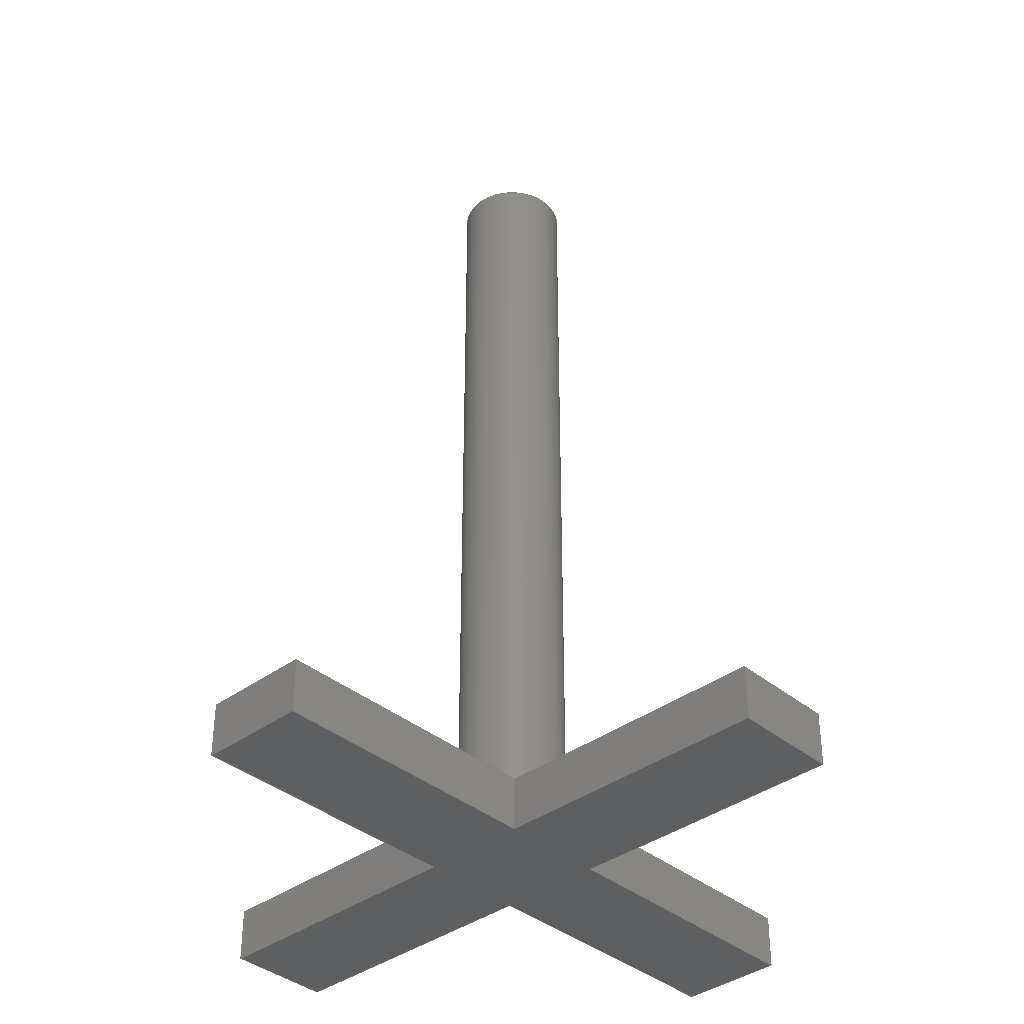
<metadata>
{"format":"step","ext":"step","renderer":"f3d","projection":"perspective","resolution":1024,"background":"white","views":[{"elev":-37.7,"azim":43.4,"up":"+Y"}]}
</metadata>
<code>
ISO-10303-21;
DATA;
#1=MECHANICAL_DESIGN_GEOMETRIC_PRESENTATION_REPRESENTATION('',(#4,#5),
#492);
#2=SHAPE_REPRESENTATION_RELATIONSHIP('SRR','None',#499,#3);
#3=ADVANCED_BREP_SHAPE_REPRESENTATION('',(#6,#7),#491);
#4=STYLED_ITEM('',(#508),#6);
#5=STYLED_ITEM('',(#509),#7);
#6=MANIFOLD_SOLID_BREP('Body1',#295);
#7=MANIFOLD_SOLID_BREP('Body2',#296);
#8=PLANE('',#313);
#9=PLANE('',#314);
#10=PLANE('',#315);
#11=PLANE('',#316);
#12=PLANE('',#317);
#13=PLANE('',#318);
#14=PLANE('',#319);
#15=PLANE('',#320);
#16=PLANE('',#321);
#17=PLANE('',#322);
#18=PLANE('',#323);
#19=PLANE('',#324);
#20=PLANE('',#325);
#21=PLANE('',#326);
#22=PLANE('',#327);
#23=PLANE('',#328);
#24=FACE_OUTER_BOUND('',#41,.T.);
#25=FACE_OUTER_BOUND('',#42,.T.);
#26=FACE_OUTER_BOUND('',#43,.T.);
#27=FACE_OUTER_BOUND('',#44,.T.);
#28=FACE_OUTER_BOUND('',#45,.T.);
#29=FACE_OUTER_BOUND('',#46,.T.);
#30=FACE_OUTER_BOUND('',#47,.T.);
#31=FACE_OUTER_BOUND('',#48,.T.);
#32=FACE_OUTER_BOUND('',#49,.T.);
#33=FACE_OUTER_BOUND('',#50,.T.);
#34=FACE_OUTER_BOUND('',#51,.T.);
#35=FACE_OUTER_BOUND('',#52,.T.);
#36=FACE_OUTER_BOUND('',#53,.T.);
#37=FACE_OUTER_BOUND('',#54,.T.);
#38=FACE_OUTER_BOUND('',#55,.T.);
#39=FACE_OUTER_BOUND('',#56,.T.);
#40=FACE_OUTER_BOUND('',#57,.T.);
#41=EDGE_LOOP('',(#199,#200,#201,#202));
#42=EDGE_LOOP('',(#203));
#43=EDGE_LOOP('',(#204));
#44=EDGE_LOOP('',(#205,#206,#207,#208));
#45=EDGE_LOOP('',(#209,#210,#211,#212));
#46=EDGE_LOOP('',(#213,#214,#215,#216));
#47=EDGE_LOOP('',(#217,#218,#219,#220));
#48=EDGE_LOOP('',(#221,#222,#223,#224));
#49=EDGE_LOOP('',(#225,#226,#227,#228));
#50=EDGE_LOOP('',(#229,#230,#231,#232));
#51=EDGE_LOOP('',(#233,#234,#235,#236));
#52=EDGE_LOOP('',(#237,#238,#239,#240));
#53=EDGE_LOOP('',(#241,#242,#243,#244));
#54=EDGE_LOOP('',(#245,#246,#247,#248));
#55=EDGE_LOOP('',(#249,#250,#251,#252));
#56=EDGE_LOOP('',(#253,#254,#255,#256,#257,#258,#259,#260,#261,#262,#263,
#264));
#57=EDGE_LOOP('',(#265,#266,#267,#268,#269,#270,#271,#272,#273,#274,#275,
#276));
#58=LINE('',#411,#95);
#59=LINE('',#418,#96);
#60=LINE('',#420,#97);
#61=LINE('',#422,#98);
#62=LINE('',#423,#99);
#63=LINE('',#426,#100);
#64=LINE('',#428,#101);
#65=LINE('',#429,#102);
#66=LINE('',#432,#103);
#67=LINE('',#434,#104);
#68=LINE('',#435,#105);
#69=LINE('',#438,#106);
#70=LINE('',#440,#107);
#71=LINE('',#441,#108);
#72=LINE('',#444,#109);
#73=LINE('',#446,#110);
#74=LINE('',#447,#111);
#75=LINE('',#450,#112);
#76=LINE('',#452,#113);
#77=LINE('',#453,#114);
#78=LINE('',#456,#115);
#79=LINE('',#458,#116);
#80=LINE('',#459,#117);
#81=LINE('',#462,#118);
#82=LINE('',#464,#119);
#83=LINE('',#465,#120);
#84=LINE('',#468,#121);
#85=LINE('',#470,#122);
#86=LINE('',#471,#123);
#87=LINE('',#474,#124);
#88=LINE('',#476,#125);
#89=LINE('',#477,#126);
#90=LINE('',#480,#127);
#91=LINE('',#482,#128);
#92=LINE('',#483,#129);
#93=LINE('',#485,#130);
#94=LINE('',#486,#131);
#95=VECTOR('',#335,1);
#96=VECTOR('',#344,1);
#97=VECTOR('',#345,1);
#98=VECTOR('',#346,1);
#99=VECTOR('',#347,1);
#100=VECTOR('',#350,1);
#101=VECTOR('',#351,1);
#102=VECTOR('',#352,1);
#103=VECTOR('',#355,1);
#104=VECTOR('',#356,1);
#105=VECTOR('',#357,1);
#106=VECTOR('',#360,1);
#107=VECTOR('',#361,1);
#108=VECTOR('',#362,1);
#109=VECTOR('',#365,1);
#110=VECTOR('',#366,1);
#111=VECTOR('',#367,1);
#112=VECTOR('',#370,1);
#113=VECTOR('',#371,1);
#114=VECTOR('',#372,1);
#115=VECTOR('',#375,1);
#116=VECTOR('',#376,1);
#117=VECTOR('',#377,1);
#118=VECTOR('',#380,1);
#119=VECTOR('',#381,1);
#120=VECTOR('',#382,1);
#121=VECTOR('',#385,1);
#122=VECTOR('',#386,1);
#123=VECTOR('',#387,1);
#124=VECTOR('',#390,1);
#125=VECTOR('',#391,1);
#126=VECTOR('',#392,1);
#127=VECTOR('',#395,1);
#128=VECTOR('',#396,1);
#129=VECTOR('',#397,1);
#130=VECTOR('',#400,1);
#131=VECTOR('',#401,1);
#132=CIRCLE('',#311,1);
#133=CIRCLE('',#312,1);
#134=VERTEX_POINT('',#408);
#135=VERTEX_POINT('',#410);
#136=VERTEX_POINT('',#416);
#137=VERTEX_POINT('',#417);
#138=VERTEX_POINT('',#419);
#139=VERTEX_POINT('',#421);
#140=VERTEX_POINT('',#425);
#141=VERTEX_POINT('',#427);
#142=VERTEX_POINT('',#431);
#143=VERTEX_POINT('',#433);
#144=VERTEX_POINT('',#437);
#145=VERTEX_POINT('',#439);
#146=VERTEX_POINT('',#443);
#147=VERTEX_POINT('',#445);
#148=VERTEX_POINT('',#449);
#149=VERTEX_POINT('',#451);
#150=VERTEX_POINT('',#455);
#151=VERTEX_POINT('',#457);
#152=VERTEX_POINT('',#461);
#153=VERTEX_POINT('',#463);
#154=VERTEX_POINT('',#467);
#155=VERTEX_POINT('',#469);
#156=VERTEX_POINT('',#473);
#157=VERTEX_POINT('',#475);
#158=VERTEX_POINT('',#479);
#159=VERTEX_POINT('',#481);
#160=EDGE_CURVE('',#134,#134,#132,.T.);
#161=EDGE_CURVE('',#134,#135,#58,.T.);
#162=EDGE_CURVE('',#135,#135,#133,.T.);
#163=EDGE_CURVE('',#136,#137,#59,.T.);
#164=EDGE_CURVE('',#136,#138,#60,.T.);
#165=EDGE_CURVE('',#139,#138,#61,.T.);
#166=EDGE_CURVE('',#137,#139,#62,.T.);
#167=EDGE_CURVE('',#137,#140,#63,.T.);
#168=EDGE_CURVE('',#141,#139,#64,.T.);
#169=EDGE_CURVE('',#140,#141,#65,.T.);
#170=EDGE_CURVE('',#140,#142,#66,.T.);
#171=EDGE_CURVE('',#143,#141,#67,.T.);
#172=EDGE_CURVE('',#142,#143,#68,.T.);
#173=EDGE_CURVE('',#142,#144,#69,.T.);
#174=EDGE_CURVE('',#145,#143,#70,.T.);
#175=EDGE_CURVE('',#144,#145,#71,.T.);
#176=EDGE_CURVE('',#144,#146,#72,.T.);
#177=EDGE_CURVE('',#147,#145,#73,.T.);
#178=EDGE_CURVE('',#146,#147,#74,.T.);
#179=EDGE_CURVE('',#146,#148,#75,.T.);
#180=EDGE_CURVE('',#149,#147,#76,.T.);
#181=EDGE_CURVE('',#148,#149,#77,.T.);
#182=EDGE_CURVE('',#148,#150,#78,.T.);
#183=EDGE_CURVE('',#151,#149,#79,.T.);
#184=EDGE_CURVE('',#150,#151,#80,.T.);
#185=EDGE_CURVE('',#150,#152,#81,.T.);
#186=EDGE_CURVE('',#153,#151,#82,.T.);
#187=EDGE_CURVE('',#152,#153,#83,.T.);
#188=EDGE_CURVE('',#152,#154,#84,.T.);
#189=EDGE_CURVE('',#155,#153,#85,.T.);
#190=EDGE_CURVE('',#154,#155,#86,.T.);
#191=EDGE_CURVE('',#154,#156,#87,.T.);
#192=EDGE_CURVE('',#157,#155,#88,.T.);
#193=EDGE_CURVE('',#156,#157,#89,.T.);
#194=EDGE_CURVE('',#156,#158,#90,.T.);
#195=EDGE_CURVE('',#159,#157,#91,.T.);
#196=EDGE_CURVE('',#158,#159,#92,.T.);
#197=EDGE_CURVE('',#158,#136,#93,.T.);
#198=EDGE_CURVE('',#138,#159,#94,.T.);
#199=ORIENTED_EDGE('',*,*,#160,.F.);
#200=ORIENTED_EDGE('',*,*,#161,.T.);
#201=ORIENTED_EDGE('',*,*,#162,.T.);
#202=ORIENTED_EDGE('',*,*,#161,.F.);
#203=ORIENTED_EDGE('',*,*,#160,.T.);
#204=ORIENTED_EDGE('',*,*,#162,.F.);
#205=ORIENTED_EDGE('',*,*,#163,.F.);
#206=ORIENTED_EDGE('',*,*,#164,.T.);
#207=ORIENTED_EDGE('',*,*,#165,.F.);
#208=ORIENTED_EDGE('',*,*,#166,.F.);
#209=ORIENTED_EDGE('',*,*,#167,.F.);
#210=ORIENTED_EDGE('',*,*,#166,.T.);
#211=ORIENTED_EDGE('',*,*,#168,.F.);
#212=ORIENTED_EDGE('',*,*,#169,.F.);
#213=ORIENTED_EDGE('',*,*,#170,.F.);
#214=ORIENTED_EDGE('',*,*,#169,.T.);
#215=ORIENTED_EDGE('',*,*,#171,.F.);
#216=ORIENTED_EDGE('',*,*,#172,.F.);
#217=ORIENTED_EDGE('',*,*,#173,.F.);
#218=ORIENTED_EDGE('',*,*,#172,.T.);
#219=ORIENTED_EDGE('',*,*,#174,.F.);
#220=ORIENTED_EDGE('',*,*,#175,.F.);
#221=ORIENTED_EDGE('',*,*,#176,.F.);
#222=ORIENTED_EDGE('',*,*,#175,.T.);
#223=ORIENTED_EDGE('',*,*,#177,.F.);
#224=ORIENTED_EDGE('',*,*,#178,.F.);
#225=ORIENTED_EDGE('',*,*,#179,.F.);
#226=ORIENTED_EDGE('',*,*,#178,.T.);
#227=ORIENTED_EDGE('',*,*,#180,.F.);
#228=ORIENTED_EDGE('',*,*,#181,.F.);
#229=ORIENTED_EDGE('',*,*,#182,.F.);
#230=ORIENTED_EDGE('',*,*,#181,.T.);
#231=ORIENTED_EDGE('',*,*,#183,.F.);
#232=ORIENTED_EDGE('',*,*,#184,.F.);
#233=ORIENTED_EDGE('',*,*,#185,.F.);
#234=ORIENTED_EDGE('',*,*,#184,.T.);
#235=ORIENTED_EDGE('',*,*,#186,.F.);
#236=ORIENTED_EDGE('',*,*,#187,.F.);
#237=ORIENTED_EDGE('',*,*,#188,.F.);
#238=ORIENTED_EDGE('',*,*,#187,.T.);
#239=ORIENTED_EDGE('',*,*,#189,.F.);
#240=ORIENTED_EDGE('',*,*,#190,.F.);
#241=ORIENTED_EDGE('',*,*,#191,.F.);
#242=ORIENTED_EDGE('',*,*,#190,.T.);
#243=ORIENTED_EDGE('',*,*,#192,.F.);
#244=ORIENTED_EDGE('',*,*,#193,.F.);
#245=ORIENTED_EDGE('',*,*,#194,.F.);
#246=ORIENTED_EDGE('',*,*,#193,.T.);
#247=ORIENTED_EDGE('',*,*,#195,.F.);
#248=ORIENTED_EDGE('',*,*,#196,.F.);
#249=ORIENTED_EDGE('',*,*,#197,.F.);
#250=ORIENTED_EDGE('',*,*,#196,.T.);
#251=ORIENTED_EDGE('',*,*,#198,.F.);
#252=ORIENTED_EDGE('',*,*,#164,.F.);
#253=ORIENTED_EDGE('',*,*,#197,.T.);
#254=ORIENTED_EDGE('',*,*,#163,.T.);
#255=ORIENTED_EDGE('',*,*,#167,.T.);
#256=ORIENTED_EDGE('',*,*,#170,.T.);
#257=ORIENTED_EDGE('',*,*,#173,.T.);
#258=ORIENTED_EDGE('',*,*,#176,.T.);
#259=ORIENTED_EDGE('',*,*,#179,.T.);
#260=ORIENTED_EDGE('',*,*,#182,.T.);
#261=ORIENTED_EDGE('',*,*,#185,.T.);
#262=ORIENTED_EDGE('',*,*,#188,.T.);
#263=ORIENTED_EDGE('',*,*,#191,.T.);
#264=ORIENTED_EDGE('',*,*,#194,.T.);
#265=ORIENTED_EDGE('',*,*,#198,.T.);
#266=ORIENTED_EDGE('',*,*,#195,.T.);
#267=ORIENTED_EDGE('',*,*,#192,.T.);
#268=ORIENTED_EDGE('',*,*,#189,.T.);
#269=ORIENTED_EDGE('',*,*,#186,.T.);
#270=ORIENTED_EDGE('',*,*,#183,.T.);
#271=ORIENTED_EDGE('',*,*,#180,.T.);
#272=ORIENTED_EDGE('',*,*,#177,.T.);
#273=ORIENTED_EDGE('',*,*,#174,.T.);
#274=ORIENTED_EDGE('',*,*,#171,.T.);
#275=ORIENTED_EDGE('',*,*,#168,.T.);
#276=ORIENTED_EDGE('',*,*,#165,.T.);
#277=CYLINDRICAL_SURFACE('',#310,1);
#278=ADVANCED_FACE('',(#24),#277,.T.);
#279=ADVANCED_FACE('',(#25),#8,.T.);
#280=ADVANCED_FACE('',(#26),#9,.F.);
#281=ADVANCED_FACE('',(#27),#10,.T.);
#282=ADVANCED_FACE('',(#28),#11,.T.);
#283=ADVANCED_FACE('',(#29),#12,.T.);
#284=ADVANCED_FACE('',(#30),#13,.T.);
#285=ADVANCED_FACE('',(#31),#14,.T.);
#286=ADVANCED_FACE('',(#32),#15,.T.);
#287=ADVANCED_FACE('',(#33),#16,.T.);
#288=ADVANCED_FACE('',(#34),#17,.T.);
#289=ADVANCED_FACE('',(#35),#18,.T.);
#290=ADVANCED_FACE('',(#36),#19,.T.);
#291=ADVANCED_FACE('',(#37),#20,.T.);
#292=ADVANCED_FACE('',(#38),#21,.T.);
#293=ADVANCED_FACE('',(#39),#22,.T.);
#294=ADVANCED_FACE('',(#40),#23,.T.);
#295=CLOSED_SHELL('',(#278,#279,#280));
#296=CLOSED_SHELL('',(#281,#282,#283,#284,#285,#286,#287,#288,#289,#290,
#291,#292,#293,#294));
#297=DERIVED_UNIT_ELEMENT(#299,1);
#298=DERIVED_UNIT_ELEMENT(#494,3);
#299=(
MASS_UNIT()
NAMED_UNIT(*)
SI_UNIT(.KILO.,.GRAM.)
);
#300=DERIVED_UNIT((#297,#298));
#301=MEASURE_REPRESENTATION_ITEM('density measure',
POSITIVE_RATIO_MEASURE(7850),#300);
#302=PROPERTY_DEFINITION_REPRESENTATION(#307,#304);
#303=PROPERTY_DEFINITION_REPRESENTATION(#308,#305);
#304=REPRESENTATION('material name',(#306),#491);
#305=REPRESENTATION('density',(#301),#491);
#306=DESCRIPTIVE_REPRESENTATION_ITEM('Steel','Steel');
#307=PROPERTY_DEFINITION('material property','material name',#501);
#308=PROPERTY_DEFINITION('material property','density of part',#501);
#309=AXIS2_PLACEMENT_3D('placement',#406,#329,#330);
#310=AXIS2_PLACEMENT_3D('',#407,#331,#332);
#311=AXIS2_PLACEMENT_3D('',#409,#333,#334);
#312=AXIS2_PLACEMENT_3D('',#412,#336,#337);
#313=AXIS2_PLACEMENT_3D('',#413,#338,#339);
#314=AXIS2_PLACEMENT_3D('',#414,#340,#341);
#315=AXIS2_PLACEMENT_3D('',#415,#342,#343);
#316=AXIS2_PLACEMENT_3D('',#424,#348,#349);
#317=AXIS2_PLACEMENT_3D('',#430,#353,#354);
#318=AXIS2_PLACEMENT_3D('',#436,#358,#359);
#319=AXIS2_PLACEMENT_3D('',#442,#363,#364);
#320=AXIS2_PLACEMENT_3D('',#448,#368,#369);
#321=AXIS2_PLACEMENT_3D('',#454,#373,#374);
#322=AXIS2_PLACEMENT_3D('',#460,#378,#379);
#323=AXIS2_PLACEMENT_3D('',#466,#383,#384);
#324=AXIS2_PLACEMENT_3D('',#472,#388,#389);
#325=AXIS2_PLACEMENT_3D('',#478,#393,#394);
#326=AXIS2_PLACEMENT_3D('',#484,#398,#399);
#327=AXIS2_PLACEMENT_3D('',#487,#402,#403);
#328=AXIS2_PLACEMENT_3D('',#488,#404,#405);
#329=DIRECTION('axis',(0,0,1));
#330=DIRECTION('refdir',(1,0,0));
#331=DIRECTION('center_axis',(0,1,0));
#332=DIRECTION('ref_axis',(1,0,0));
#333=DIRECTION('center_axis',(0,1,0));
#334=DIRECTION('ref_axis',(1,0,0));
#335=DIRECTION('',(0,-1,0));
#336=DIRECTION('center_axis',(0,1,0));
#337=DIRECTION('ref_axis',(1,0,0));
#338=DIRECTION('center_axis',(0,1,0));
#339=DIRECTION('ref_axis',(1,0,0));
#340=DIRECTION('center_axis',(0,1,0));
#341=DIRECTION('ref_axis',(1,0,0));
#342=DIRECTION('center_axis',(0,0,-1));
#343=DIRECTION('ref_axis',(1,0,0));
#344=DIRECTION('',(-1,0,0));
#345=DIRECTION('',(0,-1,0));
#346=DIRECTION('',(1,0,0));
#347=DIRECTION('',(0,-1,0));
#348=DIRECTION('center_axis',(1,0,0));
#349=DIRECTION('ref_axis',(0,0,1));
#350=DIRECTION('',(0,0,-1));
#351=DIRECTION('',(0,0,1));
#352=DIRECTION('',(0,-1,0));
#353=DIRECTION('center_axis',(0,0,-1));
#354=DIRECTION('ref_axis',(1,0,0));
#355=DIRECTION('',(-1,0,0));
#356=DIRECTION('',(1,0,0));
#357=DIRECTION('',(0,-1,0));
#358=DIRECTION('center_axis',(-1,0,0));
#359=DIRECTION('ref_axis',(0,0,-1));
#360=DIRECTION('',(0,0,1));
#361=DIRECTION('',(0,0,-1));
#362=DIRECTION('',(0,-1,0));
#363=DIRECTION('center_axis',(0,0,-1));
#364=DIRECTION('ref_axis',(1,0,0));
#365=DIRECTION('',(-1,0,0));
#366=DIRECTION('',(1,0,0));
#367=DIRECTION('',(0,-1,0));
#368=DIRECTION('center_axis',(-1,0,0));
#369=DIRECTION('ref_axis',(0,0,-1));
#370=DIRECTION('',(0,0,1));
#371=DIRECTION('',(0,0,-1));
#372=DIRECTION('',(0,-1,0));
#373=DIRECTION('center_axis',(0,0,1));
#374=DIRECTION('ref_axis',(-1,0,0));
#375=DIRECTION('',(1,0,0));
#376=DIRECTION('',(-1,0,0));
#377=DIRECTION('',(0,-1,0));
#378=DIRECTION('center_axis',(-1,0,0));
#379=DIRECTION('ref_axis',(0,0,-1));
#380=DIRECTION('',(0,0,1));
#381=DIRECTION('',(0,0,-1));
#382=DIRECTION('',(0,-1,0));
#383=DIRECTION('center_axis',(0,0,1));
#384=DIRECTION('ref_axis',(-1,0,0));
#385=DIRECTION('',(1,0,0));
#386=DIRECTION('',(-1,0,0));
#387=DIRECTION('',(0,-1,0));
#388=DIRECTION('center_axis',(1,0,0));
#389=DIRECTION('ref_axis',(0,0,1));
#390=DIRECTION('',(0,0,-1));
#391=DIRECTION('',(0,0,1));
#392=DIRECTION('',(0,-1,0));
#393=DIRECTION('center_axis',(0,0,1));
#394=DIRECTION('ref_axis',(-1,0,0));
#395=DIRECTION('',(1,0,0));
#396=DIRECTION('',(-1,0,0));
#397=DIRECTION('',(0,-1,0));
#398=DIRECTION('center_axis',(1,0,0));
#399=DIRECTION('ref_axis',(0,0,1));
#400=DIRECTION('',(0,0,-1));
#401=DIRECTION('',(0,0,1));
#402=DIRECTION('center_axis',(0,1,0));
#403=DIRECTION('ref_axis',(1,0,0));
#404=DIRECTION('center_axis',(0,-1,0));
#405=DIRECTION('ref_axis',(0,0,-1));
#406=CARTESIAN_POINT('',(0,0,0));
#407=CARTESIAN_POINT('Origin',(0,0,0));
#408=CARTESIAN_POINT('',(-1,15.24,1.225e-16));
#409=CARTESIAN_POINT('Origin',(0,15.24,0));
#410=CARTESIAN_POINT('',(-1,0,1.225e-16));
#411=CARTESIAN_POINT('',(-1,0,1.225e-16));
#412=CARTESIAN_POINT('Origin',(0,0,0));
#413=CARTESIAN_POINT('Origin',(0,15.24,0));
#414=CARTESIAN_POINT('Origin',(0,0,0));
#415=CARTESIAN_POINT('Origin',(1,0,-1));
#416=CARTESIAN_POINT('',(6.25,0,-1));
#417=CARTESIAN_POINT('',(1,0,-1));
#418=CARTESIAN_POINT('',(6.25,0,-1));
#419=CARTESIAN_POINT('',(6.25,-1,-1));
#420=CARTESIAN_POINT('',(6.25,0,-1));
#421=CARTESIAN_POINT('',(1,-1,-1));
#422=CARTESIAN_POINT('',(6.25,-1,-1));
#423=CARTESIAN_POINT('',(1,0,-1));
#424=CARTESIAN_POINT('Origin',(1,0,-6.25));
#425=CARTESIAN_POINT('',(1,0,-6.25));
#426=CARTESIAN_POINT('',(1,0,6.25));
#427=CARTESIAN_POINT('',(1,-1,-6.25));
#428=CARTESIAN_POINT('',(1,-1,6.25));
#429=CARTESIAN_POINT('',(1,0,-6.25));
#430=CARTESIAN_POINT('Origin',(-1,0,-6.25));
#431=CARTESIAN_POINT('',(-1,0,-6.25));
#432=CARTESIAN_POINT('',(1,0,-6.25));
#433=CARTESIAN_POINT('',(-1,-1,-6.25));
#434=CARTESIAN_POINT('',(1,-1,-6.25));
#435=CARTESIAN_POINT('',(-1,0,-6.25));
#436=CARTESIAN_POINT('Origin',(-1,0,-1));
#437=CARTESIAN_POINT('',(-1,0,-1));
#438=CARTESIAN_POINT('',(-1,0,-6.25));
#439=CARTESIAN_POINT('',(-1,-1,-1));
#440=CARTESIAN_POINT('',(-1,-1,-6.25));
#441=CARTESIAN_POINT('',(-1,0,-1));
#442=CARTESIAN_POINT('Origin',(-6.25,0,-1));
#443=CARTESIAN_POINT('',(-6.25,0,-1));
#444=CARTESIAN_POINT('',(6.25,0,-1));
#445=CARTESIAN_POINT('',(-6.25,-1,-1));
#446=CARTESIAN_POINT('',(6.25,-1,-1));
#447=CARTESIAN_POINT('',(-6.25,0,-1));
#448=CARTESIAN_POINT('Origin',(-6.25,0,1));
#449=CARTESIAN_POINT('',(-6.25,0,1));
#450=CARTESIAN_POINT('',(-6.25,0,-1));
#451=CARTESIAN_POINT('',(-6.25,-1,1));
#452=CARTESIAN_POINT('',(-6.25,-1,-1));
#453=CARTESIAN_POINT('',(-6.25,0,1));
#454=CARTESIAN_POINT('Origin',(-1,0,1));
#455=CARTESIAN_POINT('',(-1,0,1));
#456=CARTESIAN_POINT('',(-6.25,0,1));
#457=CARTESIAN_POINT('',(-1,-1,1));
#458=CARTESIAN_POINT('',(-6.25,-1,1));
#459=CARTESIAN_POINT('',(-1,0,1));
#460=CARTESIAN_POINT('Origin',(-1,0,6.25));
#461=CARTESIAN_POINT('',(-1,0,6.25));
#462=CARTESIAN_POINT('',(-1,0,-6.25));
#463=CARTESIAN_POINT('',(-1,-1,6.25));
#464=CARTESIAN_POINT('',(-1,-1,-6.25));
#465=CARTESIAN_POINT('',(-1,0,6.25));
#466=CARTESIAN_POINT('Origin',(1,0,6.25));
#467=CARTESIAN_POINT('',(1,0,6.25));
#468=CARTESIAN_POINT('',(-1,0,6.25));
#469=CARTESIAN_POINT('',(1,-1,6.25));
#470=CARTESIAN_POINT('',(-1,-1,6.25));
#471=CARTESIAN_POINT('',(1,0,6.25));
#472=CARTESIAN_POINT('Origin',(1,0,1));
#473=CARTESIAN_POINT('',(1,0,1));
#474=CARTESIAN_POINT('',(1,0,6.25));
#475=CARTESIAN_POINT('',(1,-1,1));
#476=CARTESIAN_POINT('',(1,-1,6.25));
#477=CARTESIAN_POINT('',(1,0,1));
#478=CARTESIAN_POINT('Origin',(6.25,0,1));
#479=CARTESIAN_POINT('',(6.25,0,1));
#480=CARTESIAN_POINT('',(-6.25,0,1));
#481=CARTESIAN_POINT('',(6.25,-1,1));
#482=CARTESIAN_POINT('',(-6.25,-1,1));
#483=CARTESIAN_POINT('',(6.25,0,1));
#484=CARTESIAN_POINT('Origin',(6.25,0,-1));
#485=CARTESIAN_POINT('',(6.25,0,1));
#486=CARTESIAN_POINT('',(6.25,-1,1));
#487=CARTESIAN_POINT('Origin',(0,0,0));
#488=CARTESIAN_POINT('Origin',(0,-1,0));
#489=UNCERTAINTY_MEASURE_WITH_UNIT(LENGTH_MEASURE(0.001),#493,
'DISTANCE_ACCURACY_VALUE',
'Maximum model space distance between geometric entities at asserted c
onnectivities');
#490=UNCERTAINTY_MEASURE_WITH_UNIT(LENGTH_MEASURE(0.001),#493,
'DISTANCE_ACCURACY_VALUE',
'Maximum model space distance between geometric entities at asserted c
onnectivities');
#491=(
GEOMETRIC_REPRESENTATION_CONTEXT(3)
GLOBAL_UNCERTAINTY_ASSIGNED_CONTEXT((#489))
GLOBAL_UNIT_ASSIGNED_CONTEXT((#493,#495,#496))
REPRESENTATION_CONTEXT('','3D')
);
#492=(
GEOMETRIC_REPRESENTATION_CONTEXT(3)
GLOBAL_UNCERTAINTY_ASSIGNED_CONTEXT((#490))
GLOBAL_UNIT_ASSIGNED_CONTEXT((#493,#495,#496))
REPRESENTATION_CONTEXT('','3D')
);
#493=(
LENGTH_UNIT()
NAMED_UNIT(*)
SI_UNIT(.CENTI.,.METRE.)
);
#494=(
LENGTH_UNIT()
NAMED_UNIT(*)
SI_UNIT($,.METRE.)
);
#495=(
NAMED_UNIT(*)
PLANE_ANGLE_UNIT()
SI_UNIT($,.RADIAN.)
);
#496=(
NAMED_UNIT(*)
SI_UNIT($,.STERADIAN.)
SOLID_ANGLE_UNIT()
);
#497=SHAPE_DEFINITION_REPRESENTATION(#498,#499);
#498=PRODUCT_DEFINITION_SHAPE('',$,#501);
#499=SHAPE_REPRESENTATION('',(#309),#491);
#500=PRODUCT_DEFINITION_CONTEXT('part definition',#505,'design');
#501=PRODUCT_DEFINITION('Untitled','Untitled',#502,#500);
#502=PRODUCT_DEFINITION_FORMATION('',$,#507);
#503=PRODUCT_RELATED_PRODUCT_CATEGORY('Untitled','Untitled',(#507));
#504=APPLICATION_PROTOCOL_DEFINITION('international standard',
'automotive_design',2009,#505);
#505=APPLICATION_CONTEXT(
'Core Data for Automotive Mechanical Design Process');
#506=PRODUCT_CONTEXT('part definition',#505,'mechanical');
#507=PRODUCT('Untitled','Untitled',$,(#506));
#508=PRESENTATION_STYLE_ASSIGNMENT((#510));
#509=PRESENTATION_STYLE_ASSIGNMENT((#511));
#510=SURFACE_STYLE_USAGE(.BOTH.,#512);
#511=SURFACE_STYLE_USAGE(.BOTH.,#513);
#512=SURFACE_SIDE_STYLE('',(#514));
#513=SURFACE_SIDE_STYLE('',(#515));
#514=SURFACE_STYLE_FILL_AREA(#516);
#515=SURFACE_STYLE_FILL_AREA(#517);
#516=FILL_AREA_STYLE('Steel - Satin',(#518));
#517=FILL_AREA_STYLE('Aluminum - Anodized Glossy (Grey)',(#519));
#518=FILL_AREA_STYLE_COLOUR('Steel - Satin',#520);
#519=FILL_AREA_STYLE_COLOUR('Aluminum - Anodized Glossy (Grey)',#521);
#520=COLOUR_RGB('Steel - Satin',0.6275,0.6275,0.6275);
#521=COLOUR_RGB('Aluminum - Anodized Glossy (Grey)',0.5373,0.5373,
0.5373);
ENDSEC;
END-ISO-10303-21;

</code>
